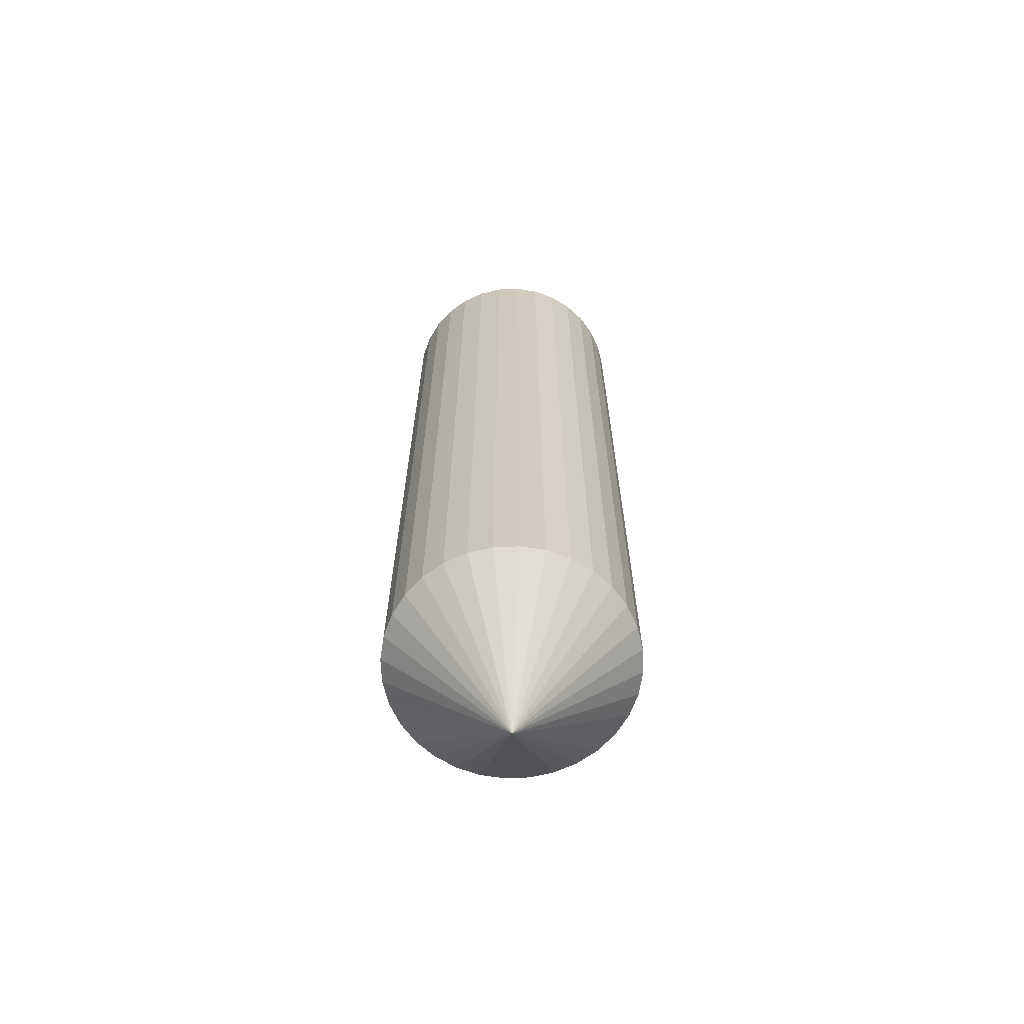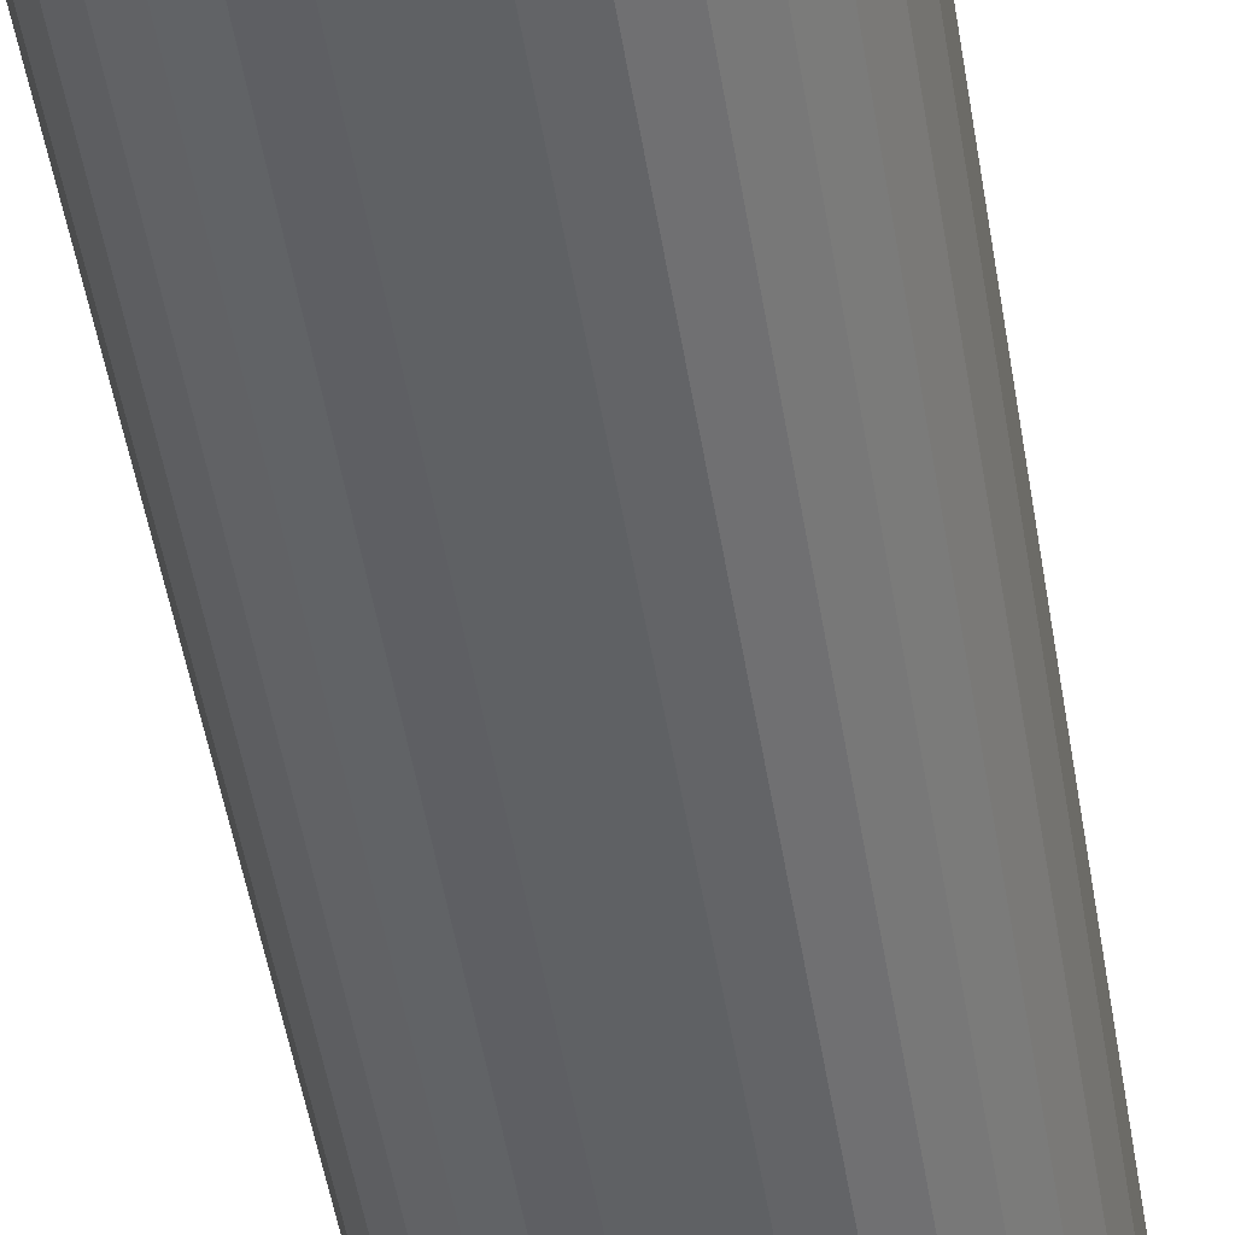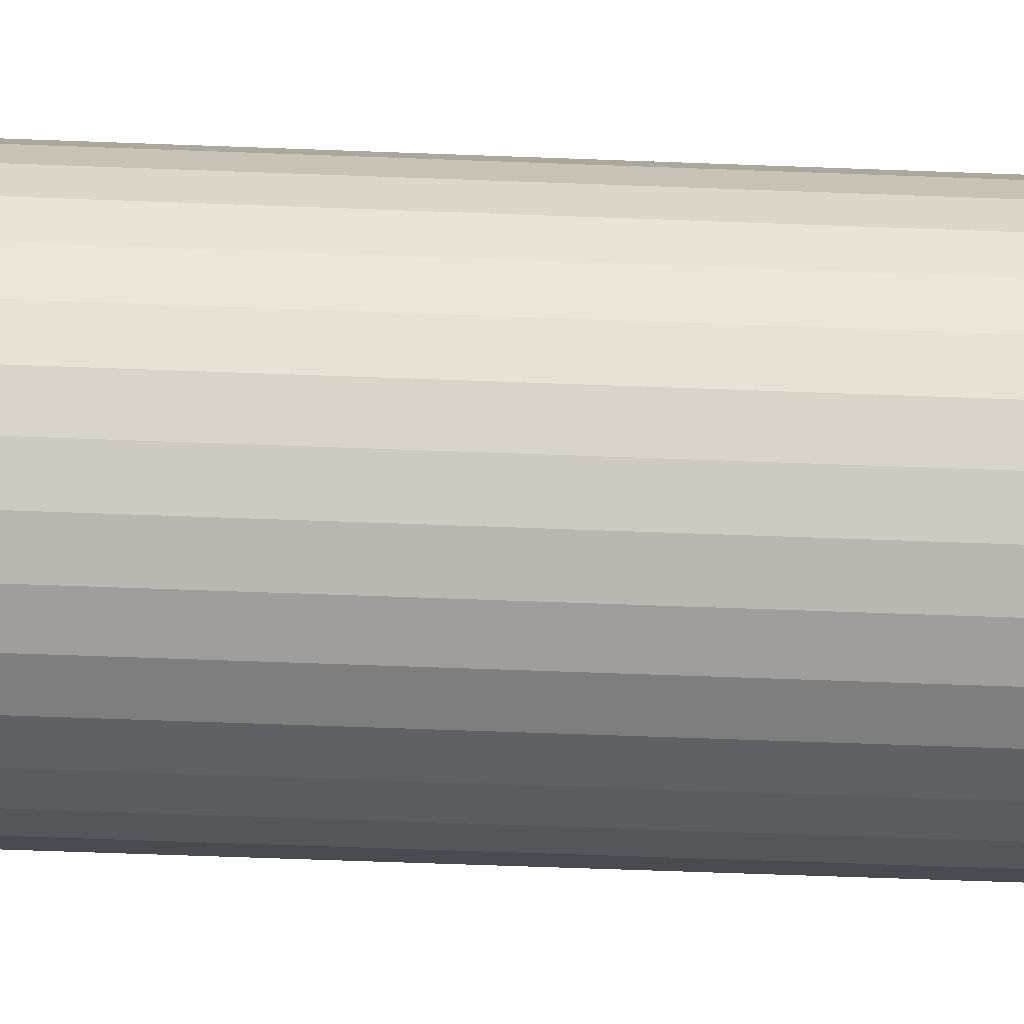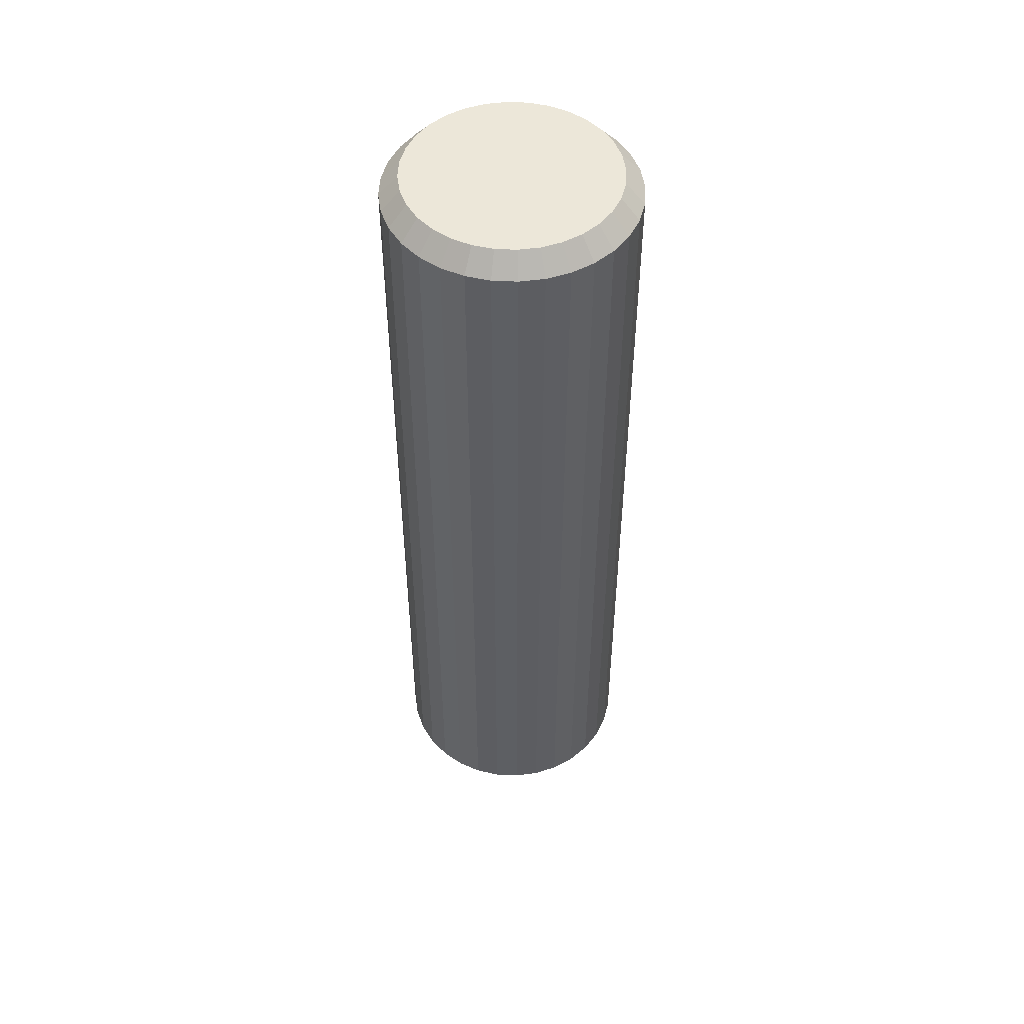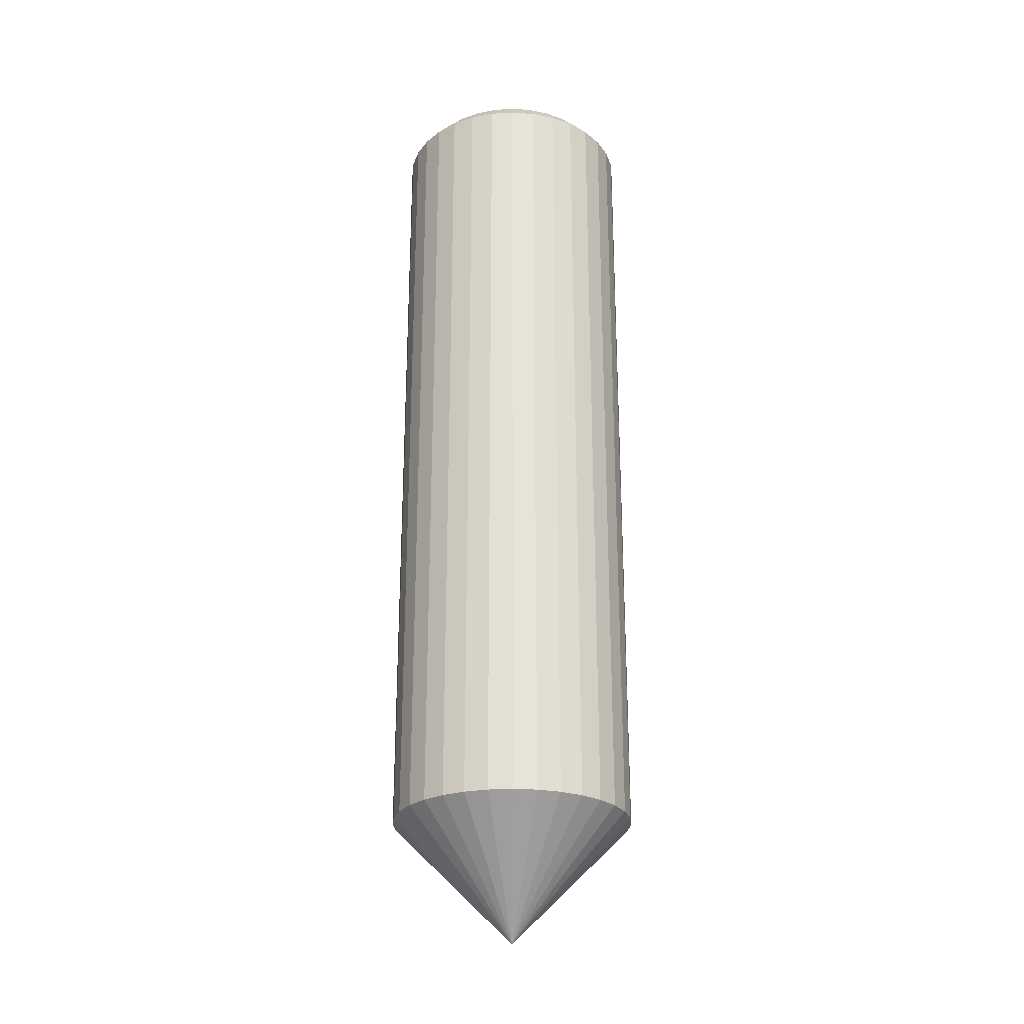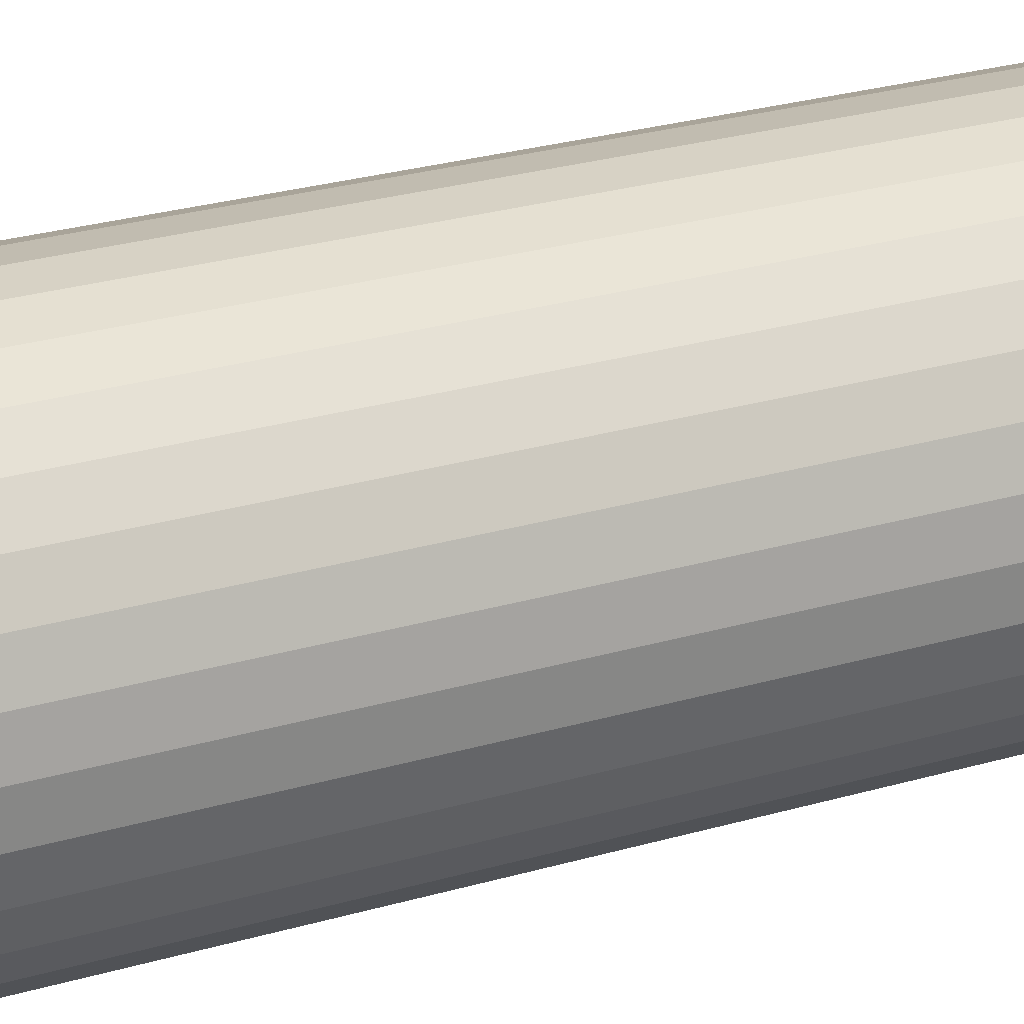
<metadata>
{"format":"obj","ext":"obj","renderer":"f3d","projection":"perspective","resolution":1024,"background":"white","views":[{"elev":-66.4,"azim":109.3,"up":"+Y"},{"elev":-48.0,"azim":9.0,"up":"+Z"},{"elev":-53.9,"azim":-92.4,"up":"+Z"},{"elev":50.1,"azim":-126.4,"up":"+Y"},{"elev":-26.1,"azim":-79.0,"up":"+Y"},{"elev":22.1,"azim":-118.7,"up":"+Z"}]}
</metadata>
<code>
o kpin4_Cylinder.014
v -0 2.55 -3.255
v 0.04971 2.55 -3.25
v 0.0975 2.55 -3.235
v 0.1415 2.55 -3.212
v 0.1802 2.55 -3.18
v 0.2118 2.55 -3.142
v 0.2354 2.55 -3.098
v 0.2499 2.55 -3.05
v 0.2548 2.55 -3
v 0.2499 2.55 -2.95
v 0.2354 2.55 -2.902
v 0.2118 2.55 -2.858
v 0.1802 2.55 -2.82
v 0.1415 2.55 -2.788
v 0.0975 2.55 -2.765
v 0.0497 2.55 -2.75
v -0 2.55 -2.745
v -0.04971 2.55 -2.75
v -0.0975 2.55 -2.765
v -0.1416 2.55 -2.788
v -0.1802 2.55 -2.82
v -0.2118 2.55 -2.858
v -0.2354 2.55 -2.902
v -0.2499 2.55 -2.95
v -0.2548 2.55 -3
v -0.2499 2.55 -3.05
v -0.2354 2.55 -3.098
v -0.2118 2.55 -3.142
v -0.1802 2.55 -3.18
v -0.1415 2.55 -3.212
v -0.0975 2.55 -3.235
v -0.0497 2.55 -3.25
v -0 0.2 -3
v -0 0.2 -3
v 0.05853 2.5 -3.294
v 0 2.5 -3.3
v 0 0.2 -3
v 0.1148 2.5 -3.277
v 0 0.2 -3
v 0.1667 2.5 -3.249
v 0 0.2 -3
v 0.2121 2.5 -3.212
v 0 0.2 -3
v 0.2494 2.5 -3.167
v -0 0.2 -3
v 0.2772 2.5 -3.115
v -0 0.2 -3
v 0.2942 2.5 -3.059
v 0 0.2 -3
v 0.3 2.5 -3
v 0 0.2 -3
v 0.2942 2.5 -2.941
v -0 0.2 -3
v 0.2772 2.5 -2.885
v 0 0.2 -3
v 0.2494 2.5 -2.833
v 0 0.2 -3
v 0.2121 2.5 -2.788
v -0 0.2 -3
v 0.1667 2.5 -2.751
v 0 0.2 -3
v 0.1148 2.5 -2.723
v 0 0.2 -3
v 0.05853 2.5 -2.706
v -0 0.2 -3
v -0 2.5 -2.7
v 0 0.2 -3
v -0.05853 2.5 -2.706
v 0 0.2 -3
v -0.1148 2.5 -2.723
v -0 0.2 -3
v -0.1667 2.5 -2.751
v 0 0.2 -3
v -0.2121 2.5 -2.788
v 0 0.2 -3
v -0.2494 2.5 -2.833
v 0 0.2 -3
v -0.2772 2.5 -2.885
v 0 0.2 -3
v -0.2942 2.5 -2.941
v -0 0.2 -3
v -0.3 2.5 -3
v 0 0.2 -3
v -0.2942 2.5 -3.059
v 0 0.2 -3
v -0.2772 2.5 -3.115
v 0 0.2 -3
v -0.2494 2.5 -3.167
v 0 0.2 -3
v -0.2121 2.5 -3.212
v 0 0.2 -3
v -0.1667 2.5 -3.249
v -0 0.2 -3
v -0.1148 2.5 -3.277
v 0 0.2 -3
v -0.05853 2.5 -3.294
v 0 0.5 -3.3
v 0.05853 0.5 -3.294
v 0.1148 0.5 -3.277
v 0.1667 0.5 -3.249
v 0.2121 0.5 -3.212
v 0.2494 0.5 -3.167
v 0.2772 0.5 -3.115
v 0.2942 0.5 -3.059
v 0.3 0.5 -3
v 0.2942 0.5 -2.941
v 0.2772 0.5 -2.885
v 0.2494 0.5 -2.833
v 0.2121 0.5 -2.788
v 0.1667 0.5 -2.751
v 0.1148 0.5 -2.723
v 0.05853 0.5 -2.706
v -0 0.5 -2.7
v -0.05853 0.5 -2.706
v -0.1148 0.5 -2.723
v -0.1667 0.5 -2.751
v -0.2121 0.5 -2.788
v -0.2494 0.5 -2.833
v -0.2772 0.5 -2.885
v -0.2942 0.5 -2.941
v -0.3 0.5 -3
v -0.2942 0.5 -3.059
v -0.2772 0.5 -3.115
v -0.2494 0.5 -3.167
v -0.2121 0.5 -3.212
v -0.1667 0.5 -3.249
v -0.1148 0.5 -3.277
v -0.05853 0.5 -3.294
f 36 98 97
f 35 99 98
f 38 100 99
f 40 101 100
f 42 102 101
f 44 103 102
f 46 104 103
f 48 105 104
f 50 106 105
f 52 107 106
f 54 108 107
f 56 109 108
f 58 110 109
f 60 111 110
f 62 112 111
f 64 113 112
f 66 114 113
f 68 115 114
f 70 116 115
f 72 117 116
f 74 118 117
f 76 119 118
f 78 120 119
f 80 121 120
f 82 122 121
f 84 123 122
f 86 124 123
f 88 125 124
f 90 126 125
f 92 127 126
f 11 7 3
f 94 128 127
f 96 97 128
f 1 35 36
f 2 38 35
f 4 38 3
f 5 40 4
f 6 42 5
f 7 44 6
f 8 46 7
f 9 48 8
f 10 50 9
f 10 54 52
f 12 54 11
f 12 58 56
f 14 58 13
f 14 62 60
f 15 64 62
f 17 64 16
f 17 68 66
f 18 70 68
f 20 70 19
f 21 72 20
f 22 74 21
f 22 78 76
f 24 78 23
f 25 80 24
f 25 84 82
f 27 84 26
f 28 86 27
f 29 88 28
f 30 90 29
f 31 92 30
f 32 94 31
f 39 41 73
f 1 96 32
f 33 98 34
f 34 99 37
f 39 99 100
f 41 100 101
f 43 101 102
f 45 102 103
f 47 103 104
f 47 105 49
f 51 105 106
f 53 106 107
f 55 107 108
f 57 108 109
f 57 110 59
f 61 110 111
f 63 111 112
f 65 112 113
f 67 113 114
f 67 115 69
f 71 115 116
f 73 116 117
f 75 117 118
f 77 118 119
f 77 120 79
f 81 120 121
f 83 121 122
f 83 123 85
f 87 123 124
f 89 124 125
f 91 125 126
f 93 126 127
f 93 128 95
f 33 128 97
f 36 35 98
f 35 38 99
f 38 40 100
f 40 42 101
f 42 44 102
f 44 46 103
f 46 48 104
f 48 50 105
f 50 52 106
f 52 54 107
f 54 56 108
f 56 58 109
f 58 60 110
f 60 62 111
f 62 64 112
f 64 66 113
f 66 68 114
f 68 70 115
f 70 72 116
f 72 74 117
f 74 76 118
f 76 78 119
f 78 80 120
f 80 82 121
f 82 84 122
f 84 86 123
f 86 88 124
f 88 90 125
f 90 92 126
f 92 94 127
f 3 2 31
f 2 1 31
f 1 32 31
f 31 30 29
f 29 28 27
f 27 26 25
f 25 24 23
f 23 22 21
f 21 20 19
f 19 18 17
f 17 16 19
f 16 15 19
f 15 14 13
f 13 12 11
f 11 10 9
f 9 8 11
f 8 7 11
f 7 6 5
f 5 4 7
f 4 3 7
f 31 29 27
f 27 25 23
f 23 21 19
f 15 13 11
f 3 31 19
f 31 27 19
f 27 23 19
f 19 15 3
f 15 11 3
f 94 96 128
f 96 36 97
f 1 2 35
f 2 3 38
f 4 40 38
f 5 42 40
f 6 44 42
f 7 46 44
f 8 48 46
f 9 50 48
f 10 52 50
f 10 11 54
f 12 56 54
f 12 13 58
f 14 60 58
f 14 15 62
f 15 16 64
f 17 66 64
f 17 18 68
f 18 19 70
f 20 72 70
f 21 74 72
f 22 76 74
f 22 23 78
f 24 80 78
f 25 82 80
f 25 26 84
f 27 86 84
f 28 88 86
f 29 90 88
f 30 92 90
f 31 94 92
f 32 96 94
f 61 63 65
f 67 69 71
f 61 65 67
f 93 95 33
f 61 67 71
f 93 33 34
f 45 47 49
f 91 93 34
f 34 37 39
f 41 43 45
f 91 34 39
f 41 45 49
f 89 91 39
f 41 49 51
f 87 89 39
f 41 51 53
f 85 87 39
f 41 53 55
f 83 85 39
f 41 55 57
f 81 83 39
f 41 57 59
f 79 81 39
f 41 59 61
f 77 79 39
f 41 61 71
f 75 77 39
f 41 71 73
f 73 75 39
f 1 36 96
f 33 97 98
f 34 98 99
f 39 37 99
f 41 39 100
f 43 41 101
f 45 43 102
f 47 45 103
f 47 104 105
f 51 49 105
f 53 51 106
f 55 53 107
f 57 55 108
f 57 109 110
f 61 59 110
f 63 61 111
f 65 63 112
f 67 65 113
f 67 114 115
f 71 69 115
f 73 71 116
f 75 73 117
f 77 75 118
f 77 119 120
f 81 79 120
f 83 81 121
f 83 122 123
f 87 85 123
f 89 87 124
f 91 89 125
f 93 91 126
f 93 127 128
f 33 95 128

</code>
